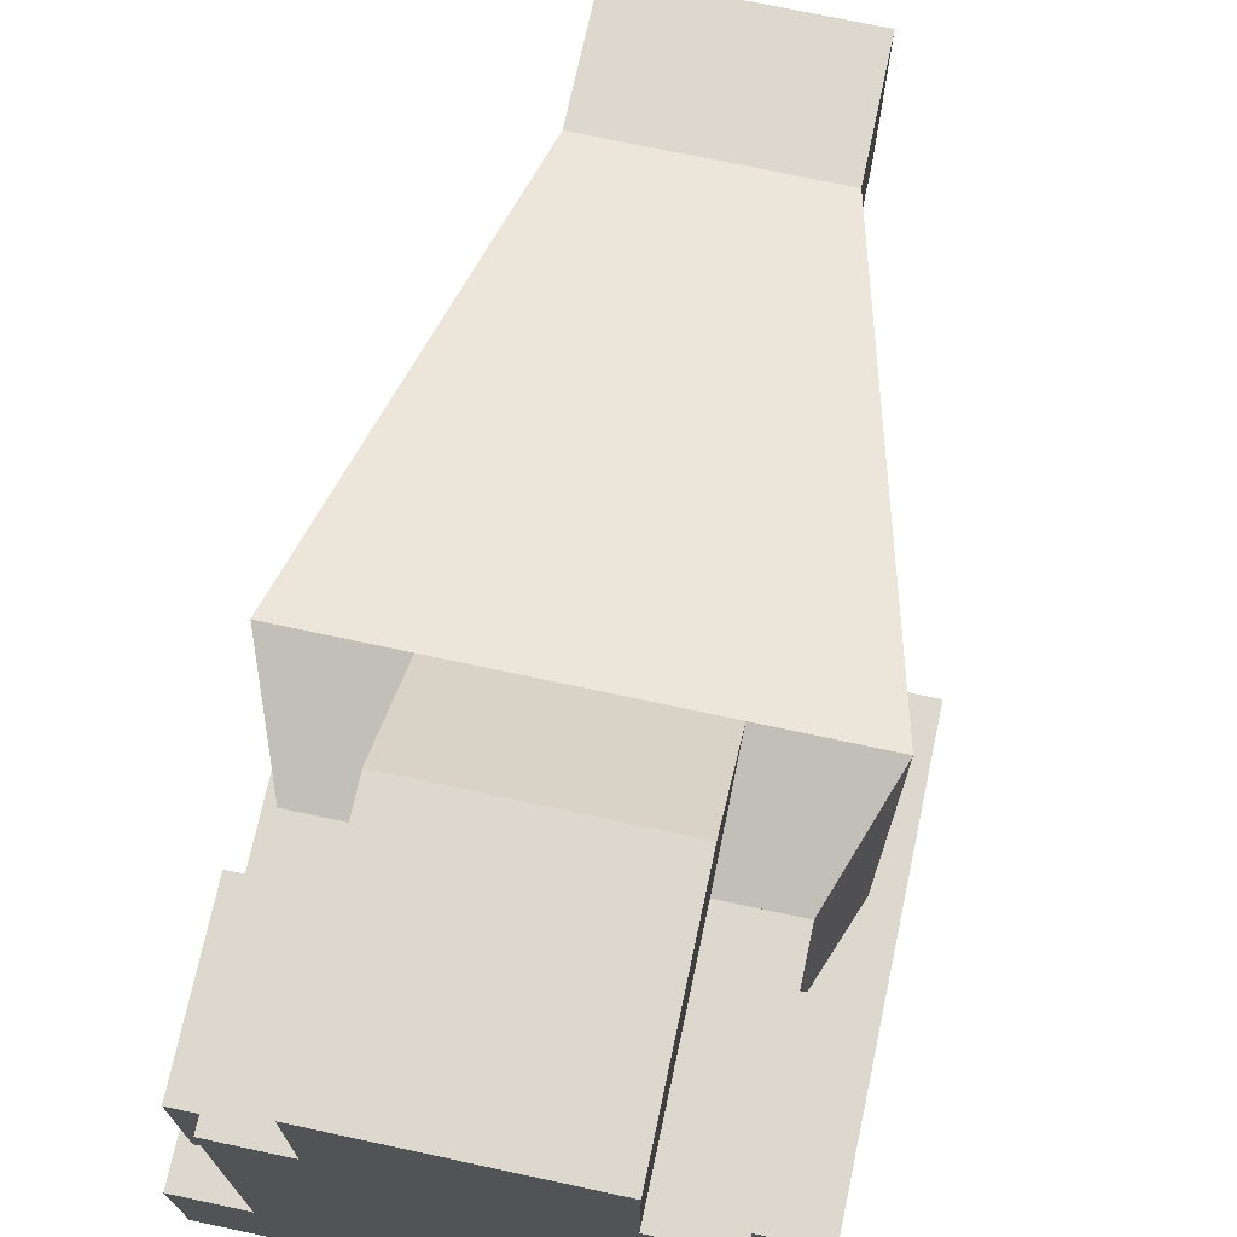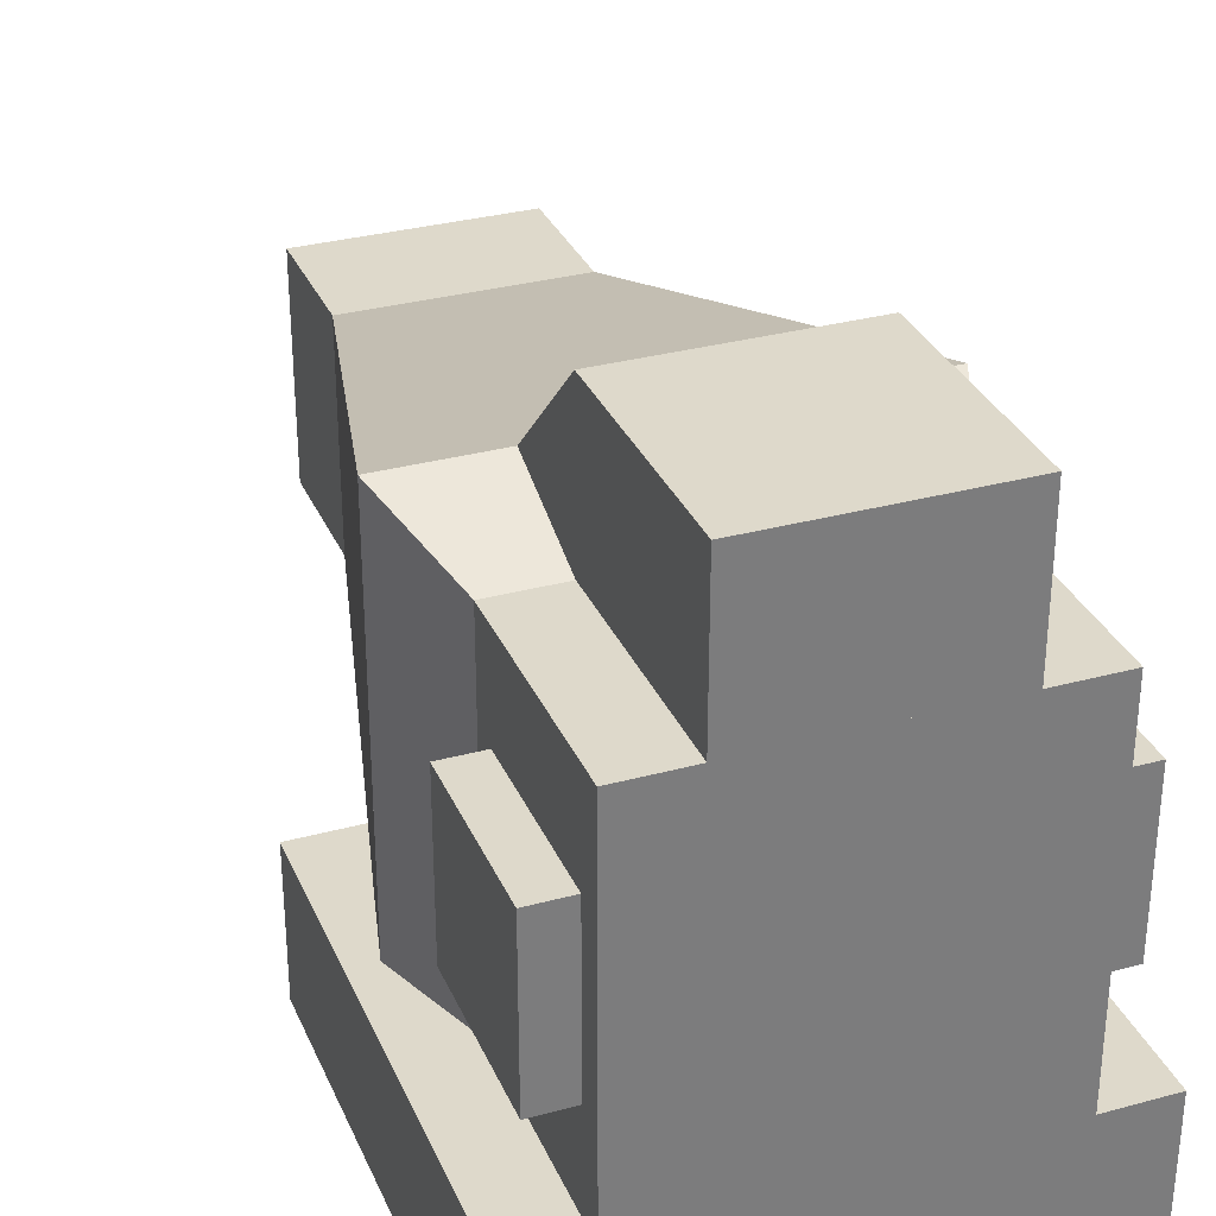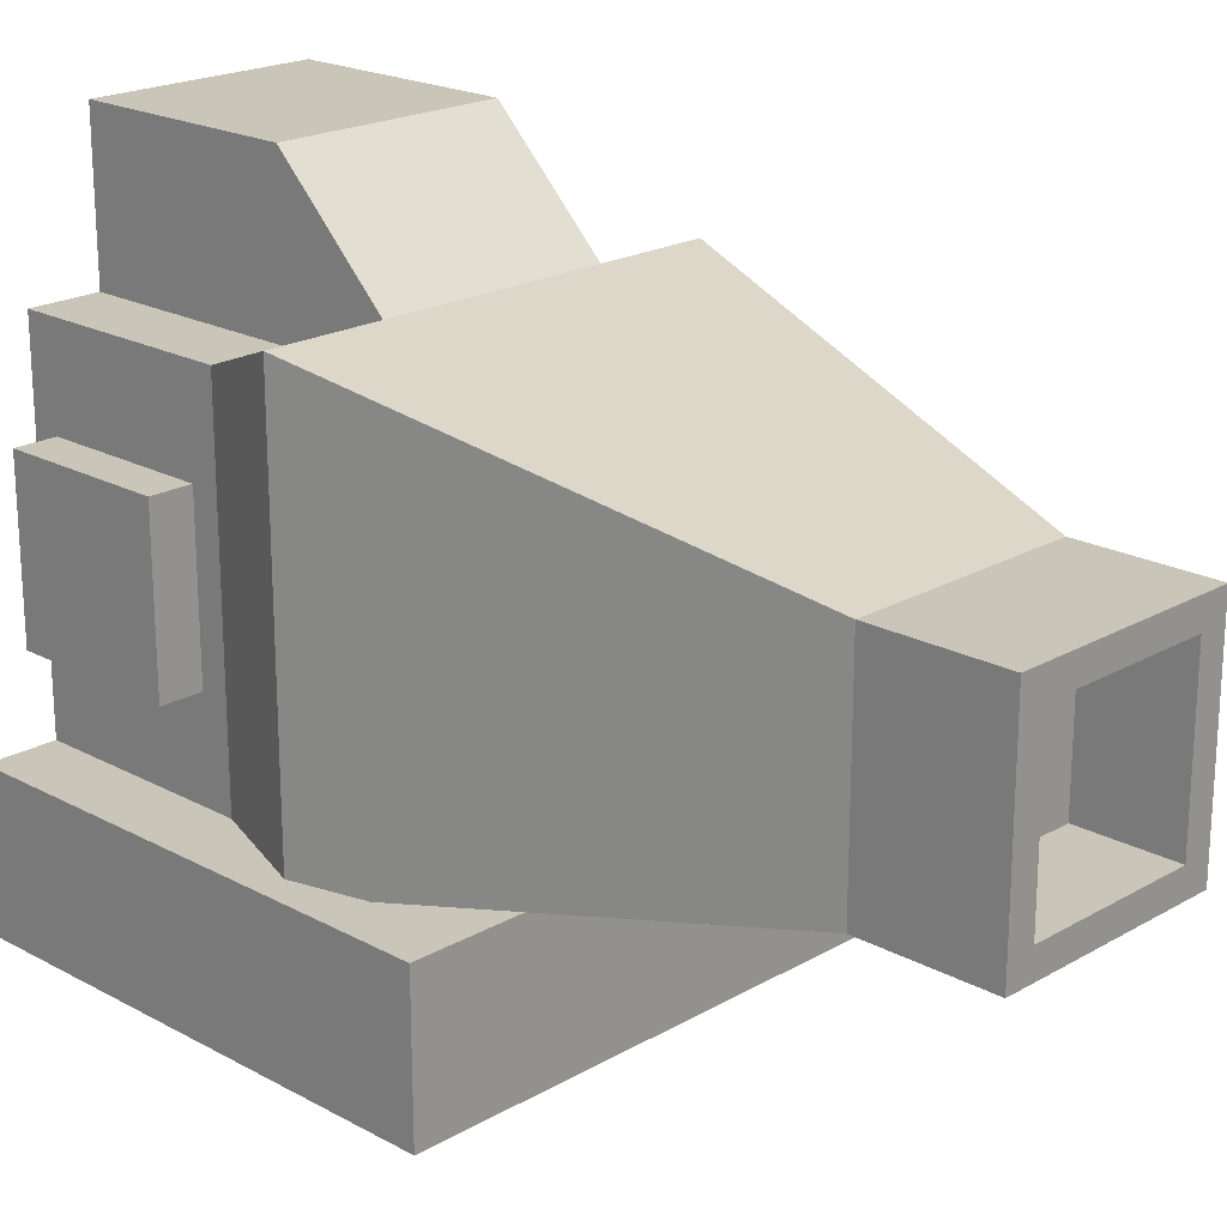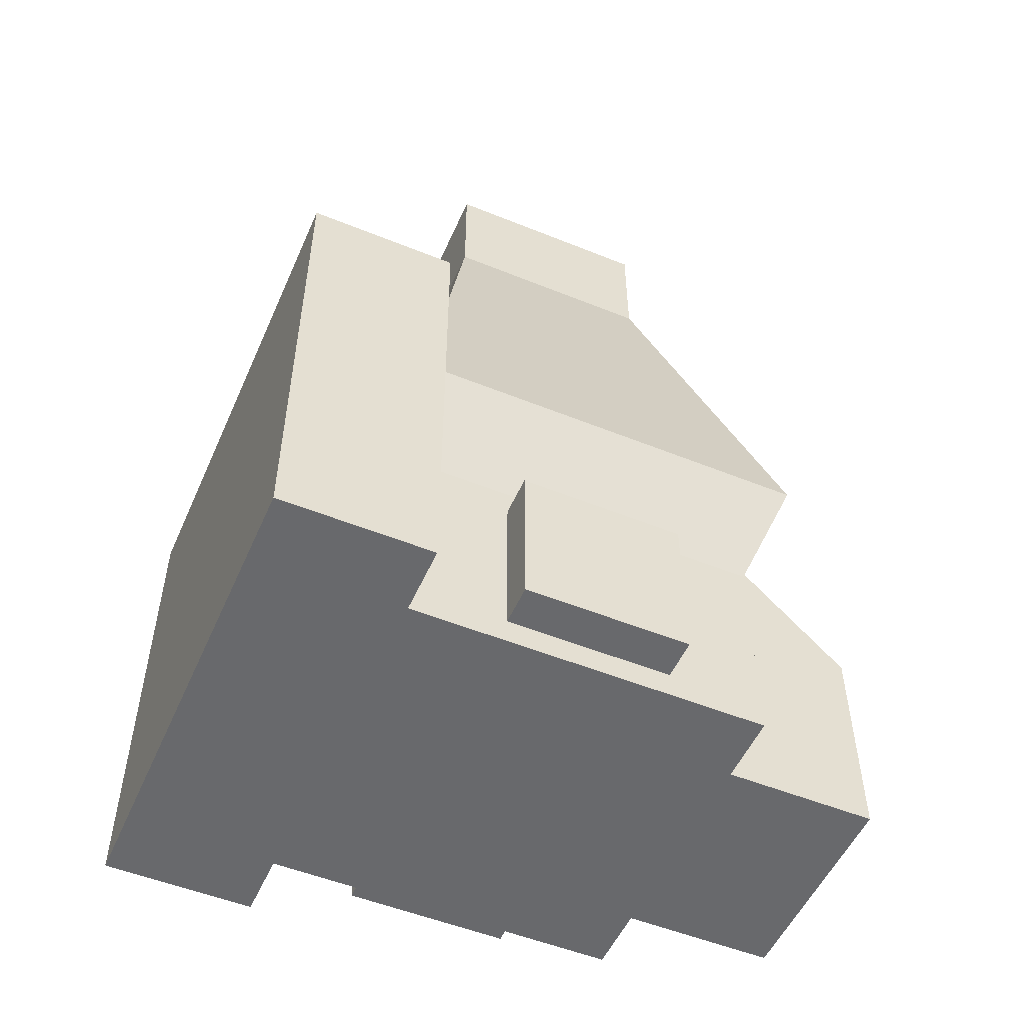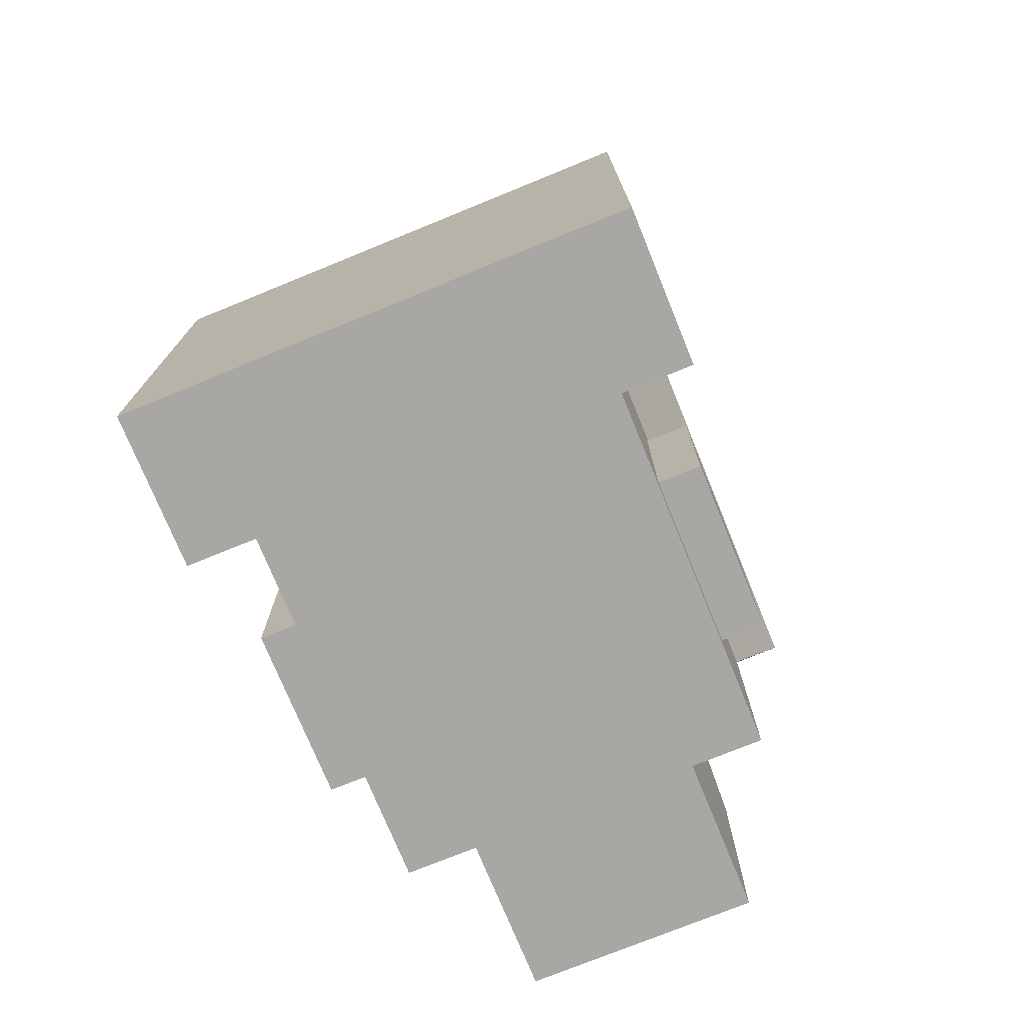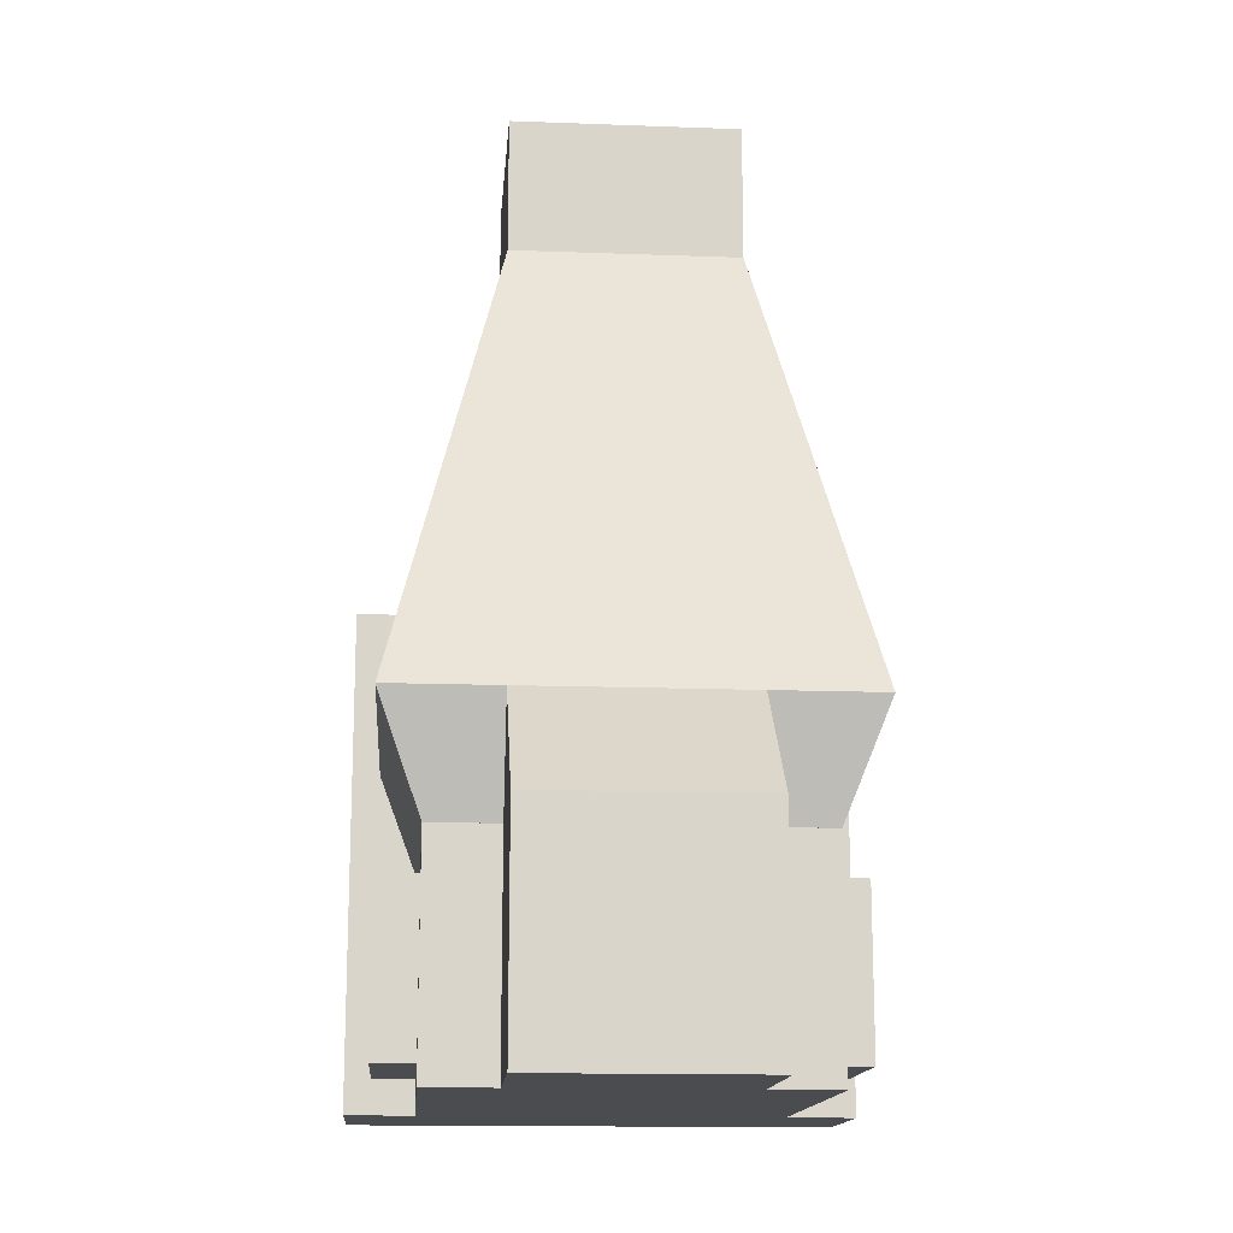
<metadata>
{"format":"obj","ext":"obj","renderer":"f3d","projection":"perspective","resolution":1024,"background":"white","views":[{"elev":72.1,"azim":12.1,"up":"+Z"},{"elev":31.8,"azim":-20.9,"up":"+Z"},{"elev":20.7,"azim":134.2,"up":"+Z"},{"elev":-52.7,"azim":-113.5,"up":"+Y"},{"elev":-74.7,"azim":-157.8,"up":"+Y"},{"elev":-14.9,"azim":-4.6,"up":"+Y"}]}
</metadata>
<code>
o 2
v 2 1.5 2.5
v 2 1.5 2.312
v 2 1 3
v 2 1 2.312
v 1 1.5 2.5
v 1 1.5 2.312
v 1 1 3
v 1 1 2.312
v 2 3.5 2
v 2 3.5 1
v 2.5 1.5 2.5
v 2.5 1.5 0.625
v 1 3.5 2
v 1 3.5 1
v 0.5 1.5 2.5
v 0.5 1.5 0.625
v 2 1 3
v 2 1 2.312
v 2 0 3
v 2 0 2.312
v 1 1 3
v 1 1 2.312
v 1 0 3
v 1 0 2.312
v 2.312 1 2.312
v 2.312 1 0.6875
v 2.312 0 2.312
v 2.312 0 0.6875
v 0.6875 1 2.312
v 0.6875 1 0.6875
v 0.6875 0 2.312
v 0.6875 0 0.6875
v 2.5 1.5 2.5
v 2.5 1.5 0.625
v 2.312 1 2.312
v 2.312 1 0.6875
v 0.5 1.5 2.5
v 0.5 1.5 0.625
v 0.6875 1 2.312
v 0.6875 1 0.6875
v 2.625 2.25 0.6875
v 2.625 2.25 0
v 2.625 0 0.6875
v 2.625 0 0
v 0.375 2.25 0.6875
v 0.375 2.25 0
v 0.375 0 0.6875
v 0.375 0 0
v 2.5 0.875 1.875
v 2.5 0.875 1.125
v 2.5 0.125 1.875
v 2.5 0.125 1.125
v 2.25 0.875 1.875
v 2.25 0.875 1.125
v 2.25 0.125 1.875
v 2.25 0.125 1.125
v 0.75 0.875 1.875
v 0.75 0.875 1.125
v 0.75 0.125 1.875
v 0.75 0.125 1.125
v 0.5 0.875 1.875
v 0.5 0.875 1.125
v 0.5 0.125 1.875
v 0.5 0.125 1.125
v 2 4.094 2
v 2 4.094 1
v 2 3.469 2
v 2 3.469 1
v 1 4.094 2
v 1 4.094 1
v 1 3.469 2
v 1 3.469 1
v 1.875 4.094 1.875
v 1.875 4.094 1.125
v 1.125 4.094 1.875
v 1.125 4.094 1.125
v 1.875 3.656 1.875
v 1.875 3.656 1.125
v 1.125 3.656 1.875
v 1.125 3.656 1.125
f 2 1 3 4
f 7 5 6 8
f 5 1 2 6
f 4 3 7 8
f 3 1 5 7
f 6 2 4 8
f 10 9 11 12
f 15 13 14 16
f 12 11 15 16
f 11 9 13 15
f 14 10 12 16
f 18 17 19 20
f 23 21 22 24
f 21 17 18 22
f 20 19 23 24
f 19 17 21 23
f 22 18 20 24
f 26 25 27 28
f 31 29 30 32
f 29 25 26 30
f 28 27 31 32
f 27 25 29 31
f 30 26 28 32
f 34 33 35 36
f 39 37 38 40
f 37 33 34 38
f 36 35 39 40
f 35 33 37 39
f 38 34 36 40
f 42 41 43 44
f 47 45 46 48
f 45 41 42 46
f 44 43 47 48
f 43 41 45 47
f 46 42 44 48
f 50 49 51 52
f 55 53 54 56
f 53 49 50 54
f 52 51 55 56
f 51 49 53 55
f 54 50 52 56
f 58 57 59 60
f 63 61 62 64
f 61 57 58 62
f 60 59 63 64
f 59 57 61 63
f 62 58 60 64
f 66 65 67 68
f 71 69 70 72
f 68 67 71 72
f 67 65 69 71
f 70 66 68 72
f 79 77 78 80
f 73 75 69 65
f 74 73 65 66
f 76 74 66 70
f 75 76 70 69
f 77 79 75 73
f 78 77 73 74
f 80 78 74 76
f 79 80 76 75

</code>
